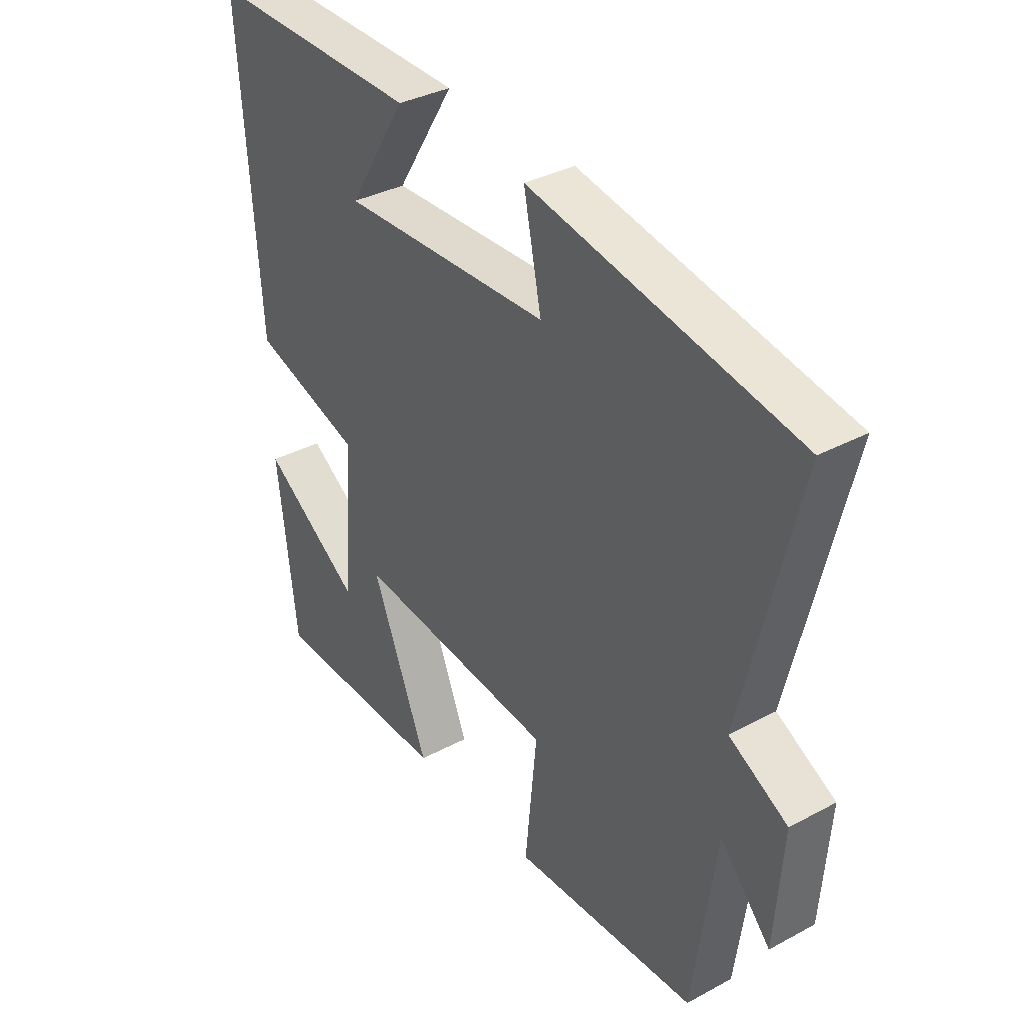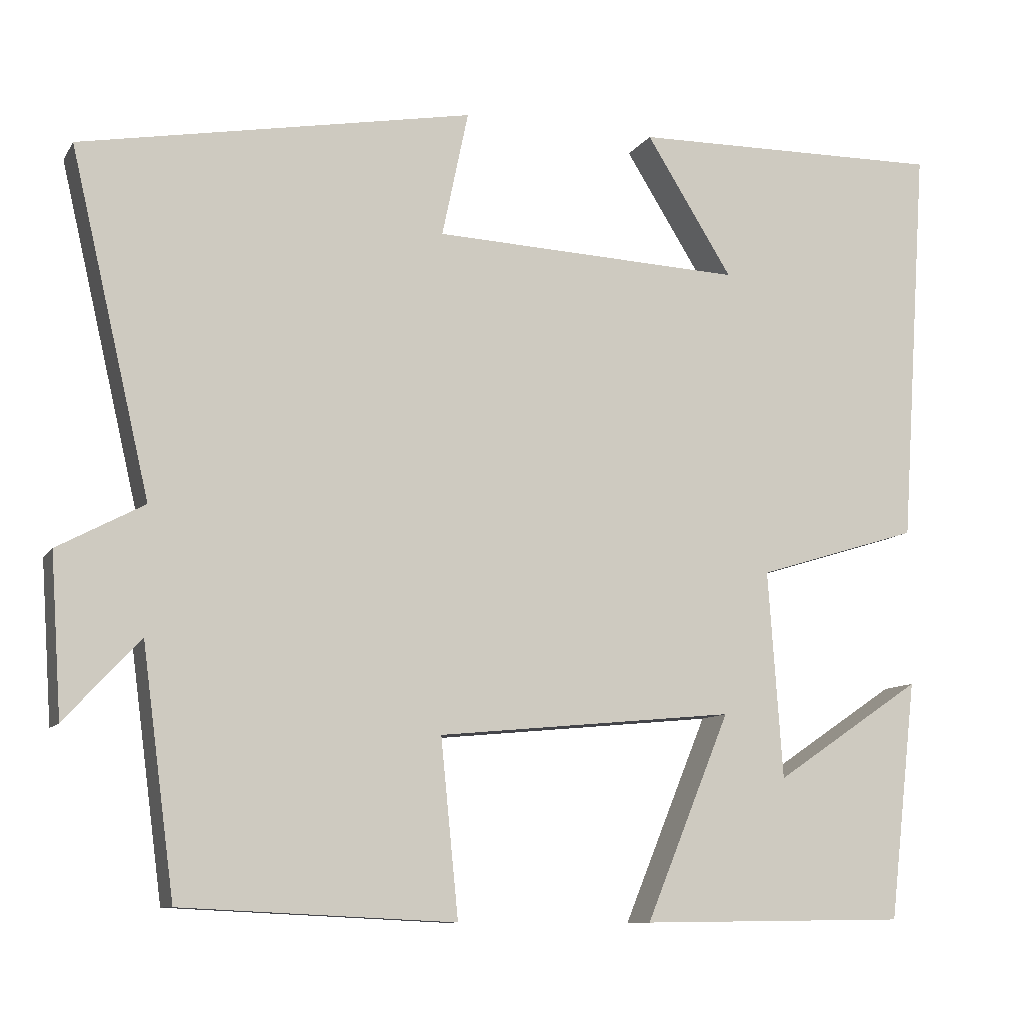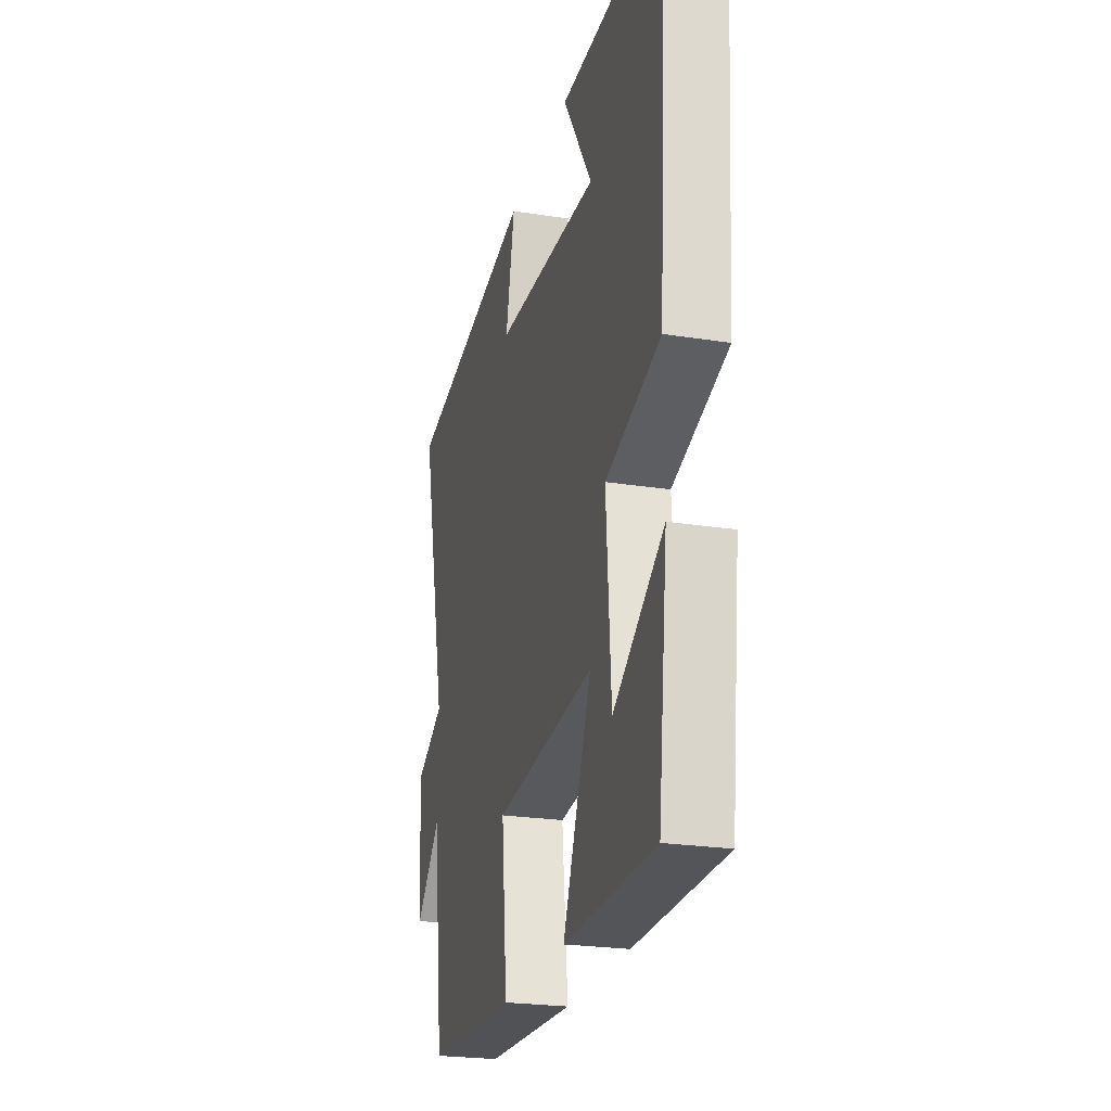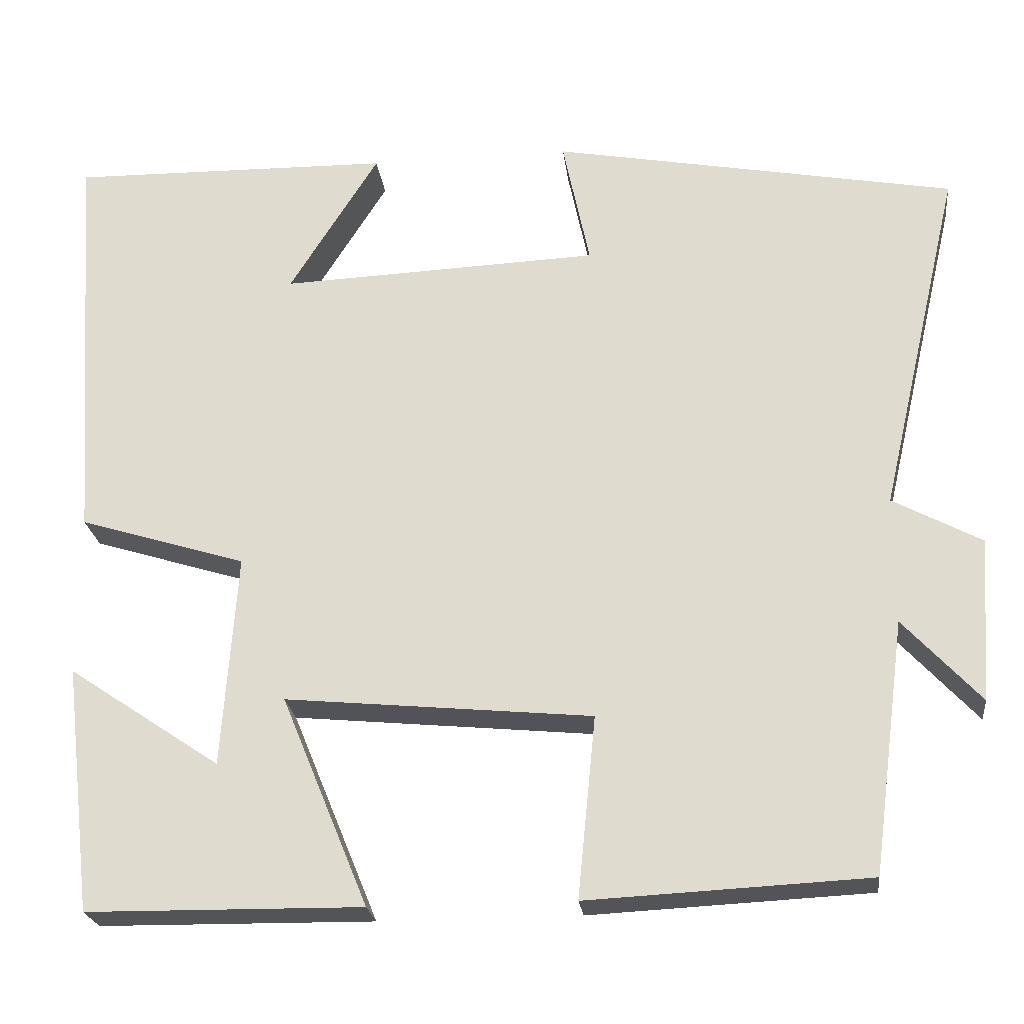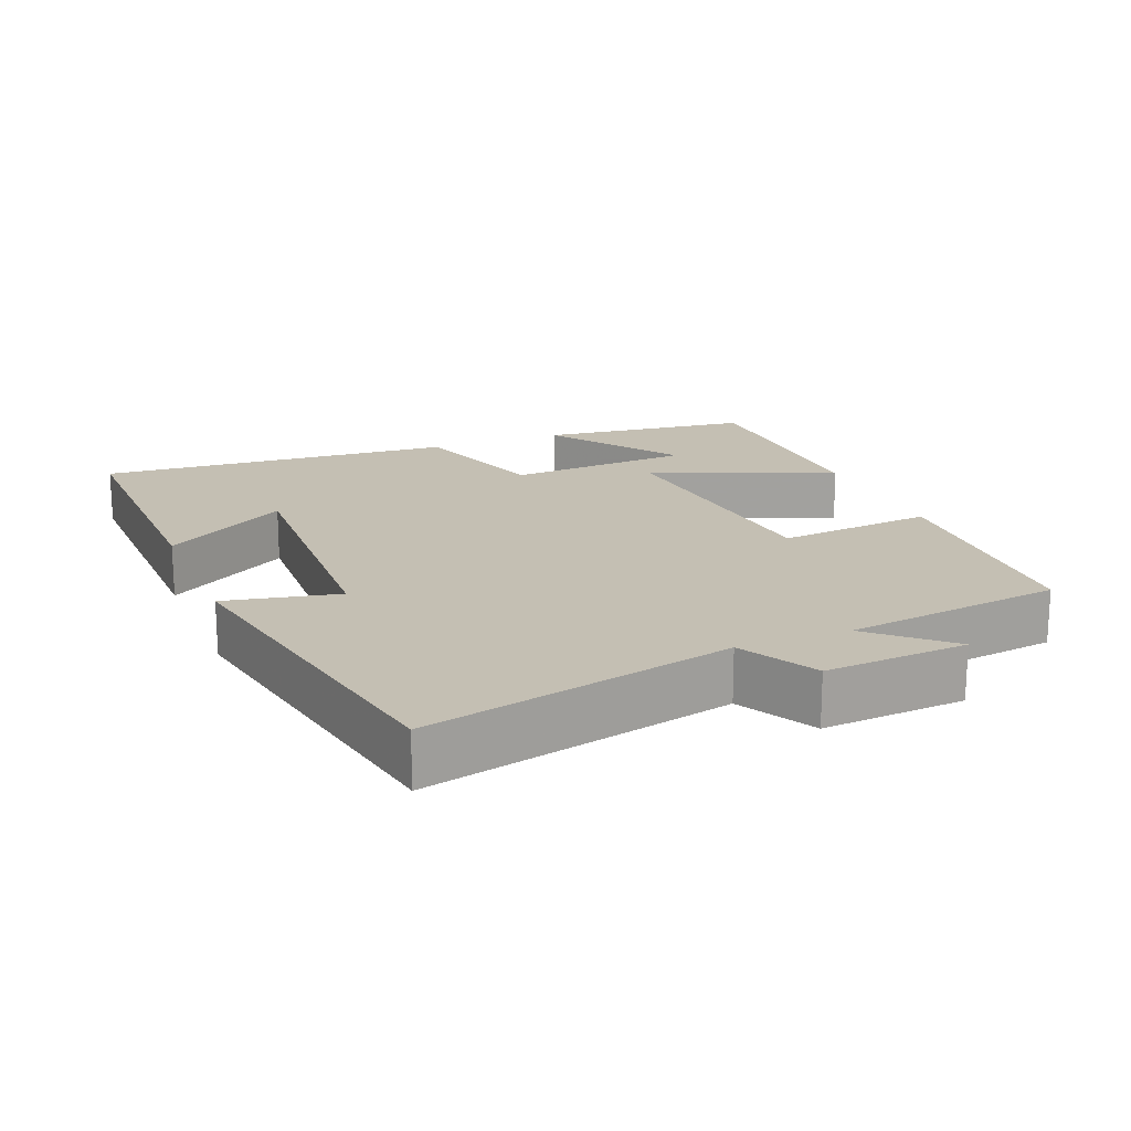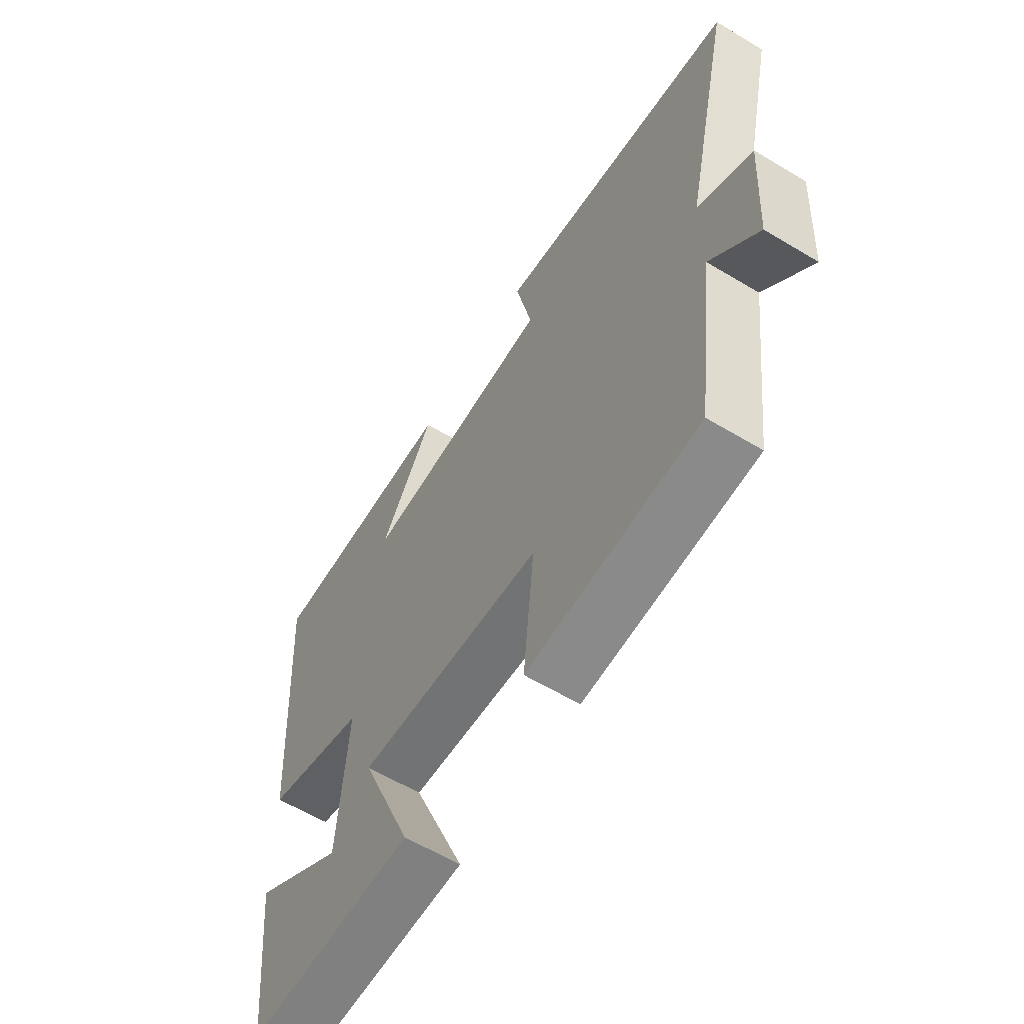
<metadata>
{"format":"obj","ext":"obj","renderer":"f3d","projection":"perspective","resolution":1024,"background":"white","views":[{"elev":35.1,"azim":54.5,"up":"+Z"},{"elev":-9.9,"azim":160.2,"up":"+Z"},{"elev":-23.9,"azim":-104.7,"up":"+Z"},{"elev":-23.4,"azim":6.8,"up":"+Z"},{"elev":17.8,"azim":67.9,"up":"+Y"},{"elev":-60.8,"azim":58.5,"up":"+Z"}]}
</metadata>
<code>
v 0.6 0.07 0.408
v 0.5 0.07 -0.02
v 0.608 0.07 -0.078
v 0.594 0.07 -0.278
v 0.5 0.07 -0.176
v 0.459 0.07 -0.483
v 0.117 0.07 -0.5
v 0.139 0.07 -0.279
v -0.235 0.07 -0.243
v -0.129 0.07 -0.5
v -0.465 0.07 -0.496
v -0.5 0.07 -0.196
v -0.314 0.07 -0.321
v -0.296 0.07 -0.061
v -0.5 0.07 0.002
v -0.535 0.07 0.507
v -0.14 0.07 0.5
v -0.249 0.07 0.326
v 0.141 0.07 0.342
v 0.108 0.07 0.5
v 0.6 0 0.408
v 0.5 0 -0.02
v 0.608 0 -0.078
v 0.594 0 -0.278
v 0.5 0 -0.176
v 0.459 0 -0.483
v 0.117 0 -0.5
v 0.139 0 -0.279
v -0.235 0 -0.243
v -0.129 0 -0.5
v -0.465 0 -0.496
v -0.5 0 -0.196
v -0.314 0 -0.321
v -0.296 0 -0.061
v -0.5 0 0.002
v -0.535 0 0.507
v -0.14 0 0.5
v -0.249 0 0.326
v 0.141 0 0.342
v 0.108 0 0.5
f 19 20 1 2
f 18 19 2
f 15 16 17 18
f 14 15 18 2
f 10 11 12 13
f 9 10 13
f 9 13 14
f 8 9 14 2
f 5 6 7 8
f 2 3 4 5
f 2 5 8
f 22 21 40 39
f 22 39 38
f 38 37 36 35
f 22 38 35 34
f 33 32 31 30
f 33 30 29
f 34 33 29
f 22 34 29 28
f 28 27 26 25
f 25 24 23 22
f 28 25 22
f 1 21 22 2
f 2 22 23 3
f 3 23 24 4
f 4 24 25 5
f 5 25 26 6
f 6 26 27 7
f 7 27 28 8
f 8 28 29 9
f 9 29 30 10
f 10 30 31 11
f 11 31 32 12
f 12 32 33 13
f 13 33 34 14
f 14 34 35 15
f 15 35 36 16
f 16 36 37 17
f 17 37 38 18
f 18 38 39 19
f 19 39 40 20
f 20 40 21 1

</code>
